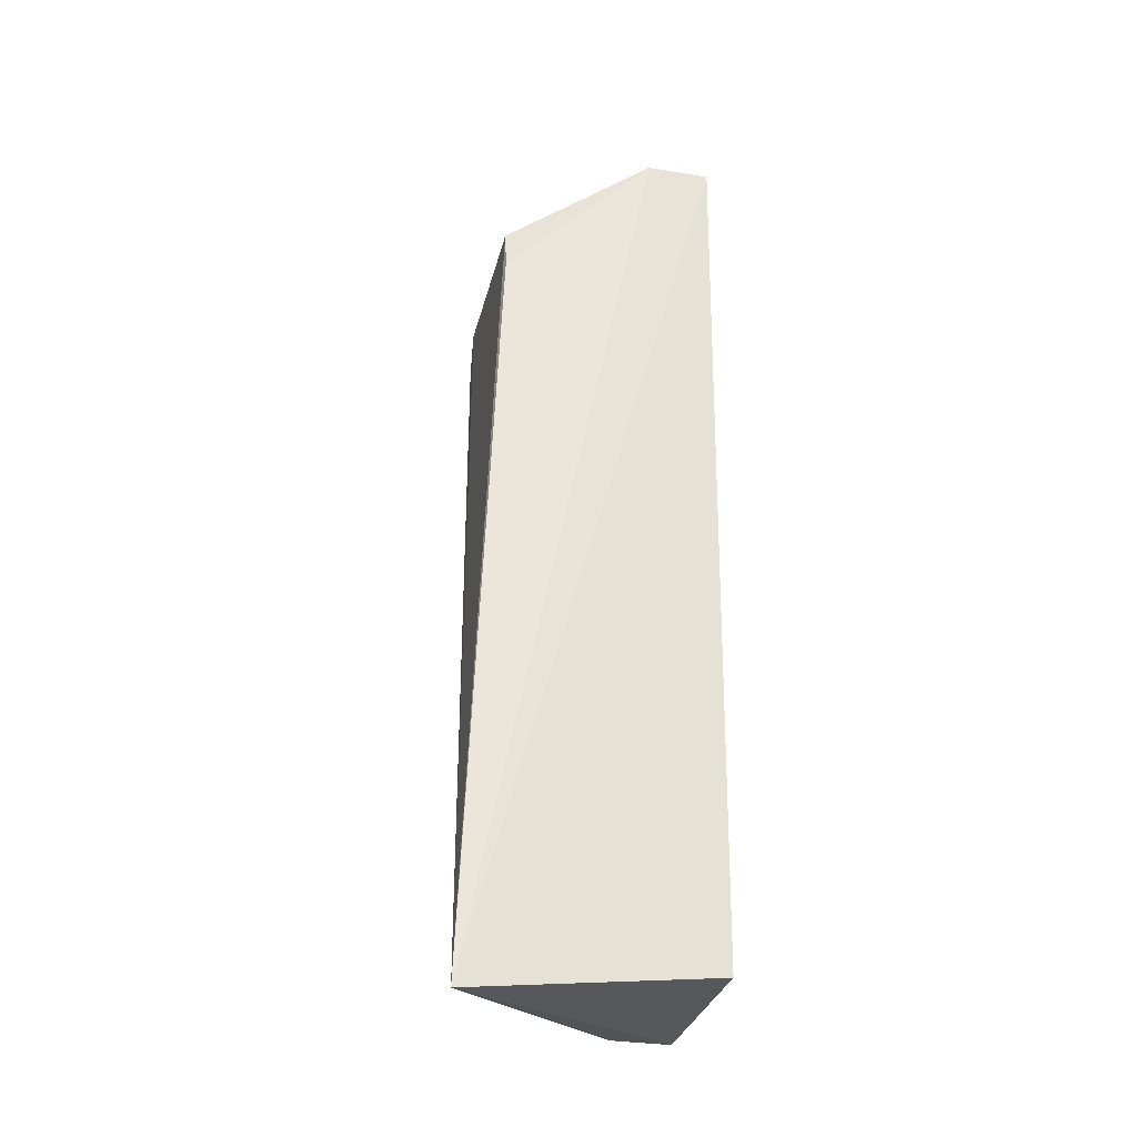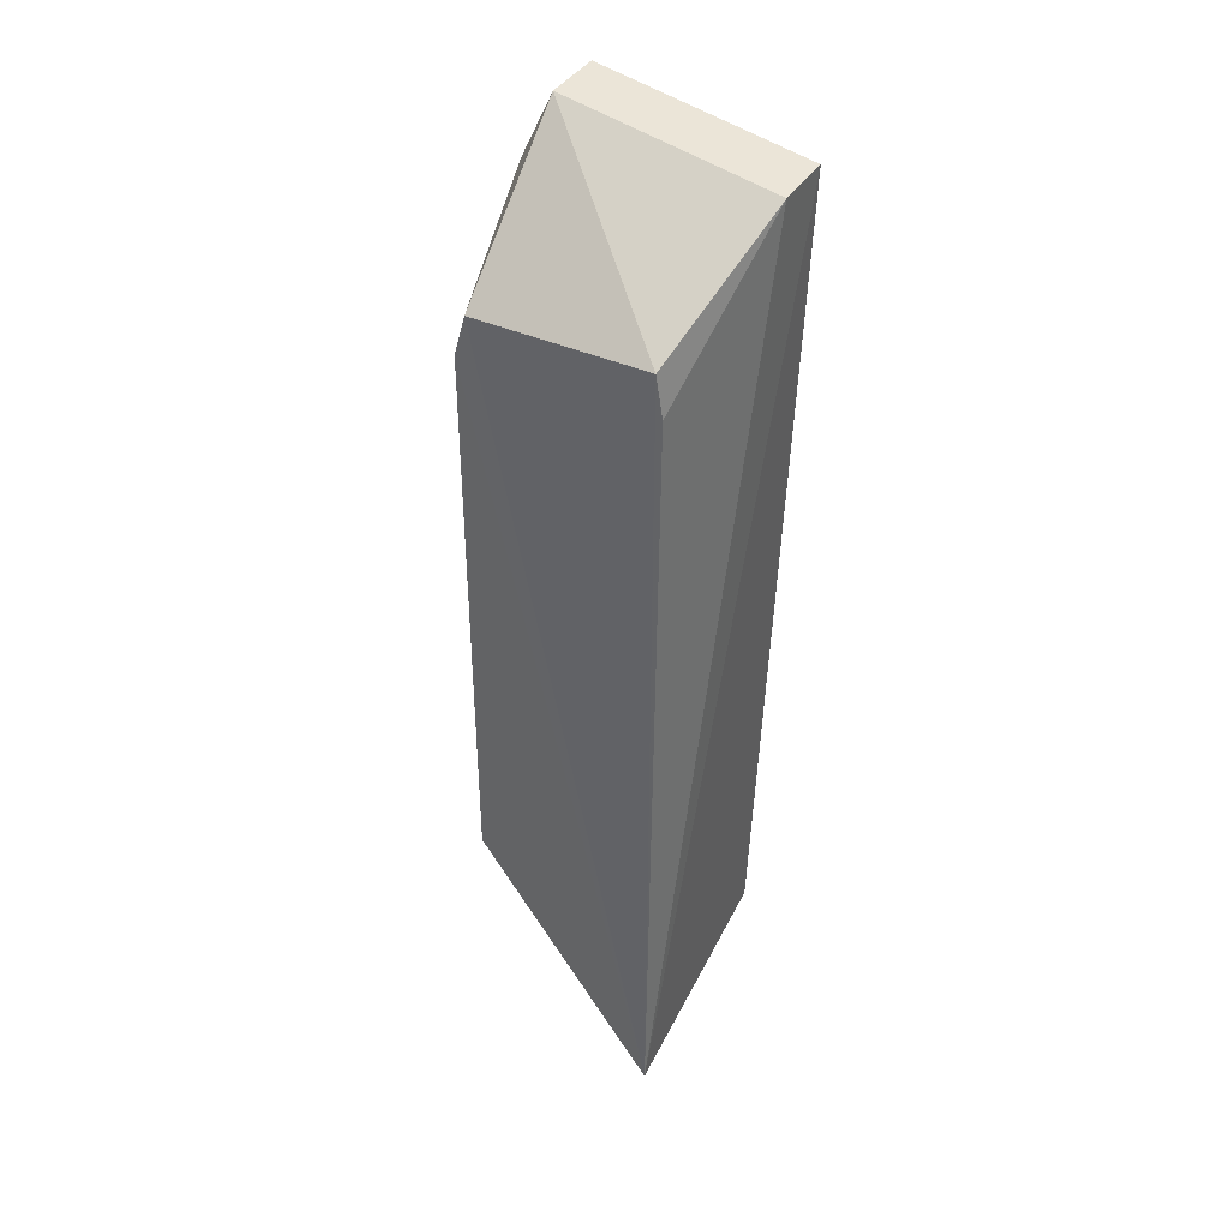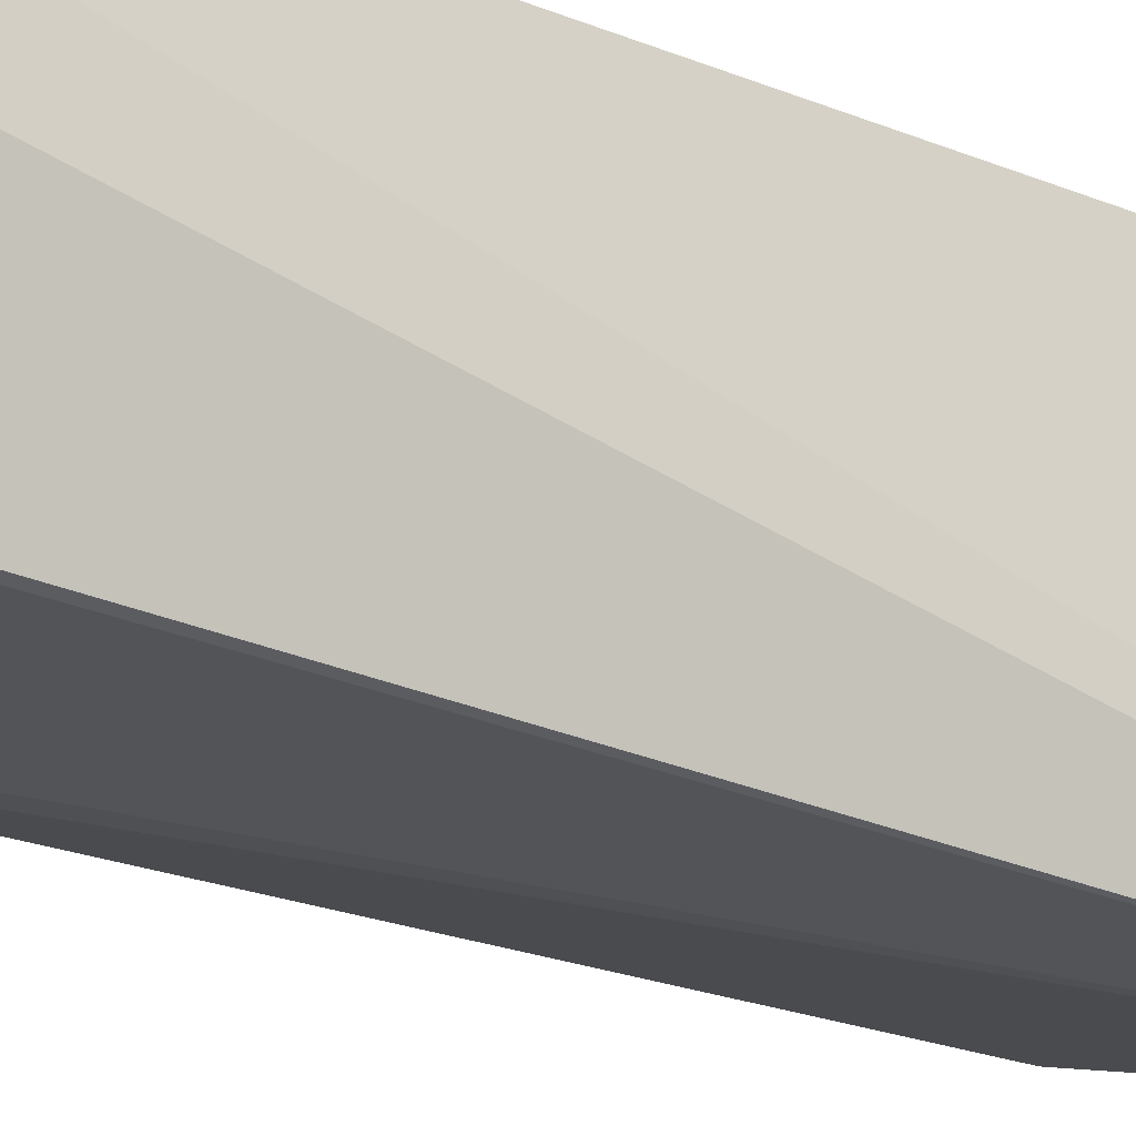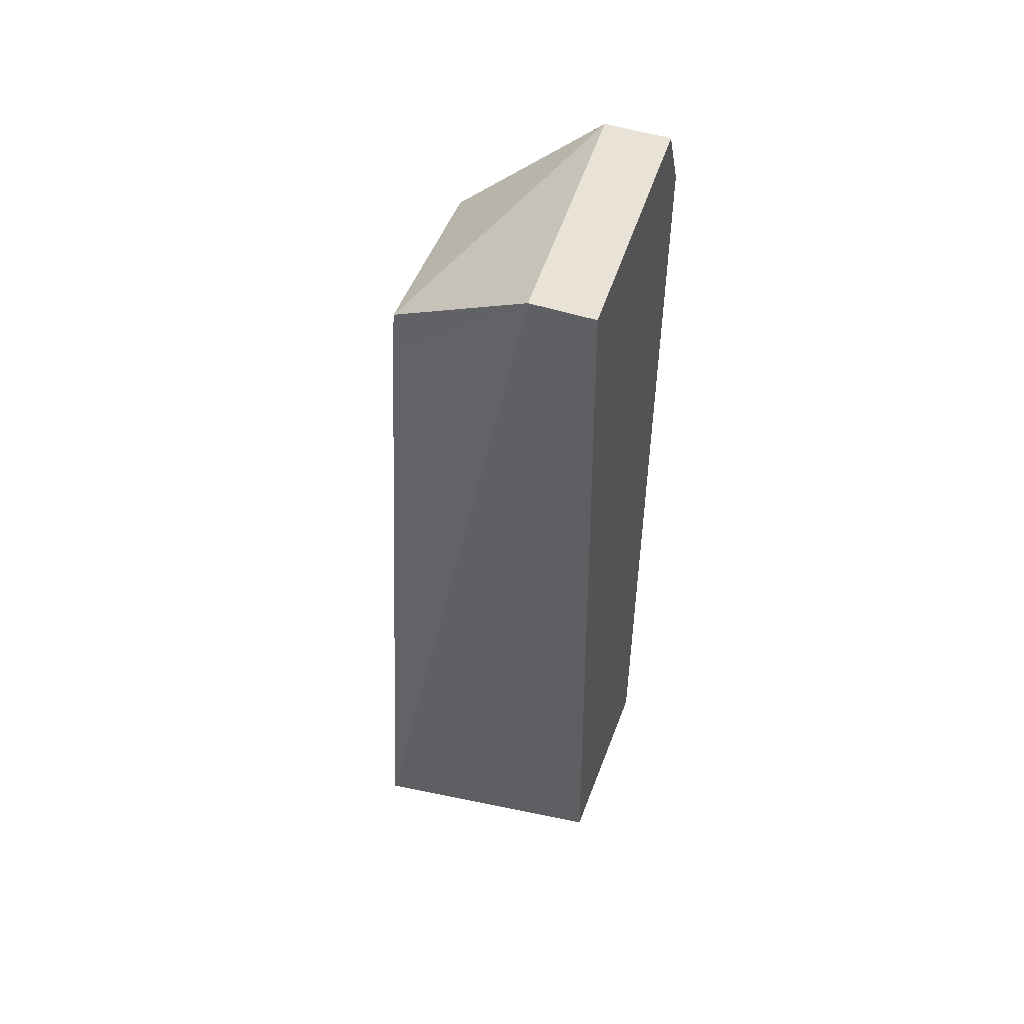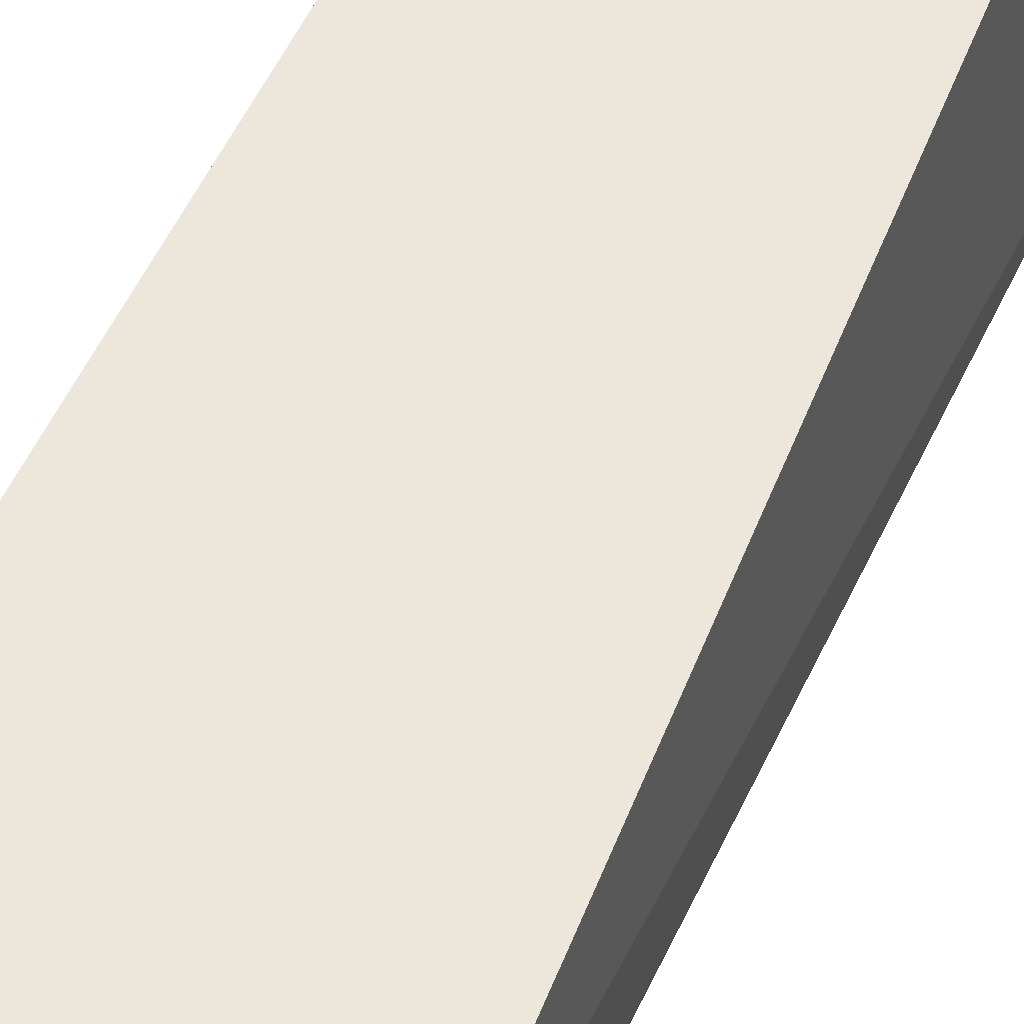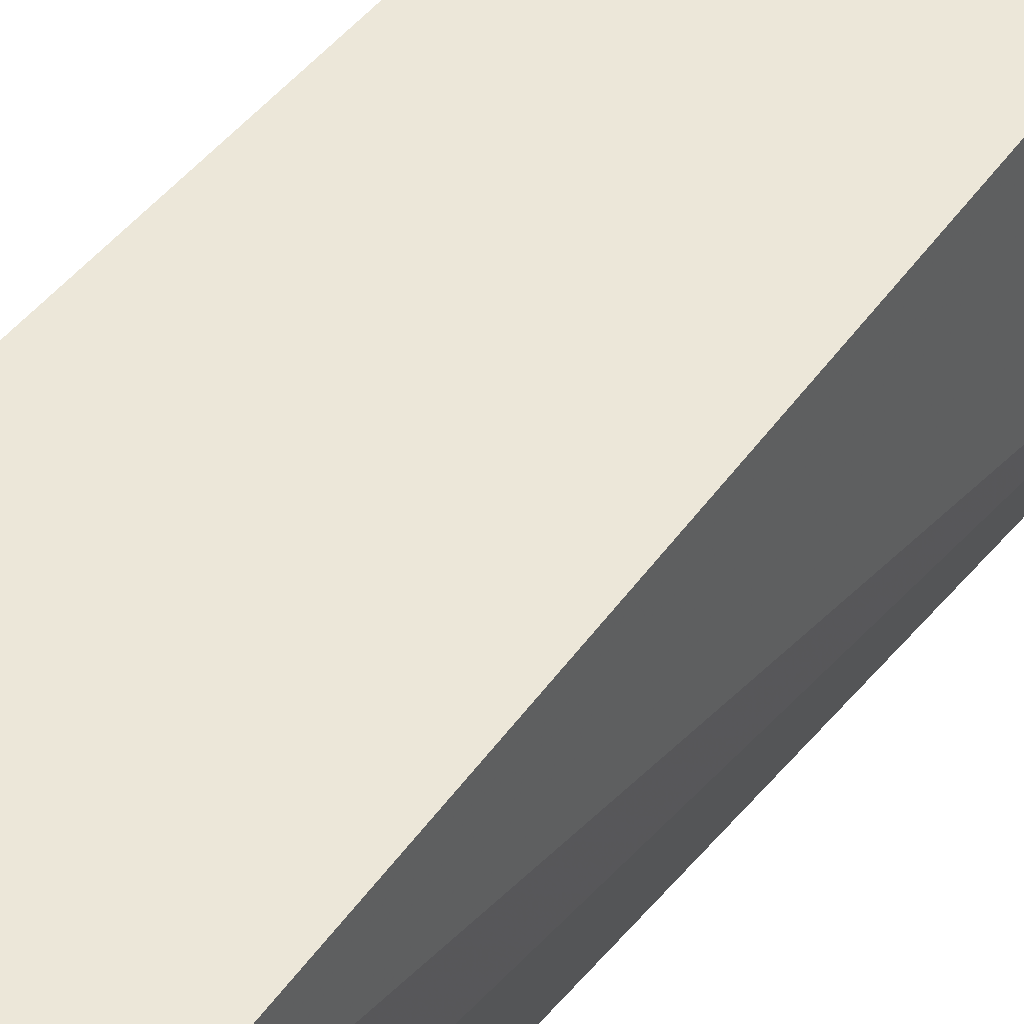
<metadata>
{"format":"obj","ext":"obj","renderer":"f3d","projection":"perspective","resolution":1024,"background":"white","views":[{"elev":-30.9,"azim":-103.3,"up":"+Y"},{"elev":39.9,"azim":-151.0,"up":"+Y"},{"elev":-21.8,"azim":-125.3,"up":"+Z"},{"elev":49.1,"azim":-70.1,"up":"+Y"},{"elev":53.1,"azim":-157.1,"up":"+Z"},{"elev":49.8,"azim":-143.6,"up":"+Z"}]}
</metadata>
<code>
v -0.001053 -0.2295 0.05068
v 0.009047 -0.2508 0.05068
v -0.001051 -0.2709 -0.0146
v -0.06074 -0.5241 -0.02552
v -0.05742 -0.5143 0.05068
v 0.002578 -0.5143 0.03203
v -0.06682 -0.2423 0.03088
v 0.009055 -0.2508 0.03088
v 0.002578 -0.4601 -0.0146
v 0.002578 -0.5143 0.05068
v -0.001053 -0.2295 0.03088
v -0.05531 -0.2709 -0.0146
v -0.06681 -0.2423 0.05068
v 0.002579 -0.2837 -0.0146
v -0.05742 -0.2837 -0.0146
g cf2_collision_16
f 5 2 1
f 8 1 2
f 9 6 4
f 9 8 6
f 10 5 4
f 10 4 6
f 10 2 5
f 10 8 2
f 10 6 8
f 11 8 3
f 11 1 8
f 12 3 4
f 12 11 3
f 12 7 11
f 13 5 1
f 13 11 7
f 13 1 11
f 13 7 4
f 13 4 5
f 14 9 4
f 14 4 3
f 14 3 8
f 14 8 9
f 15 12 4
f 15 4 7
f 15 7 12

</code>
